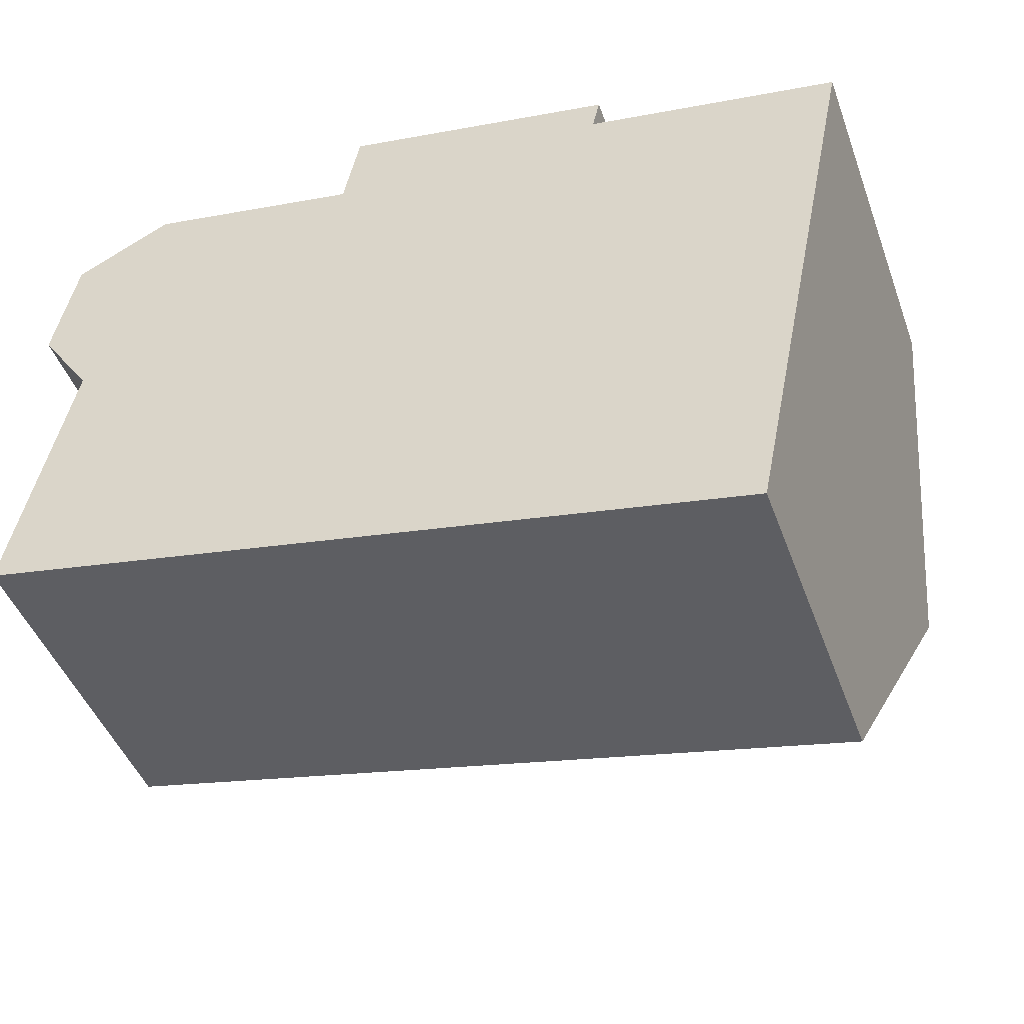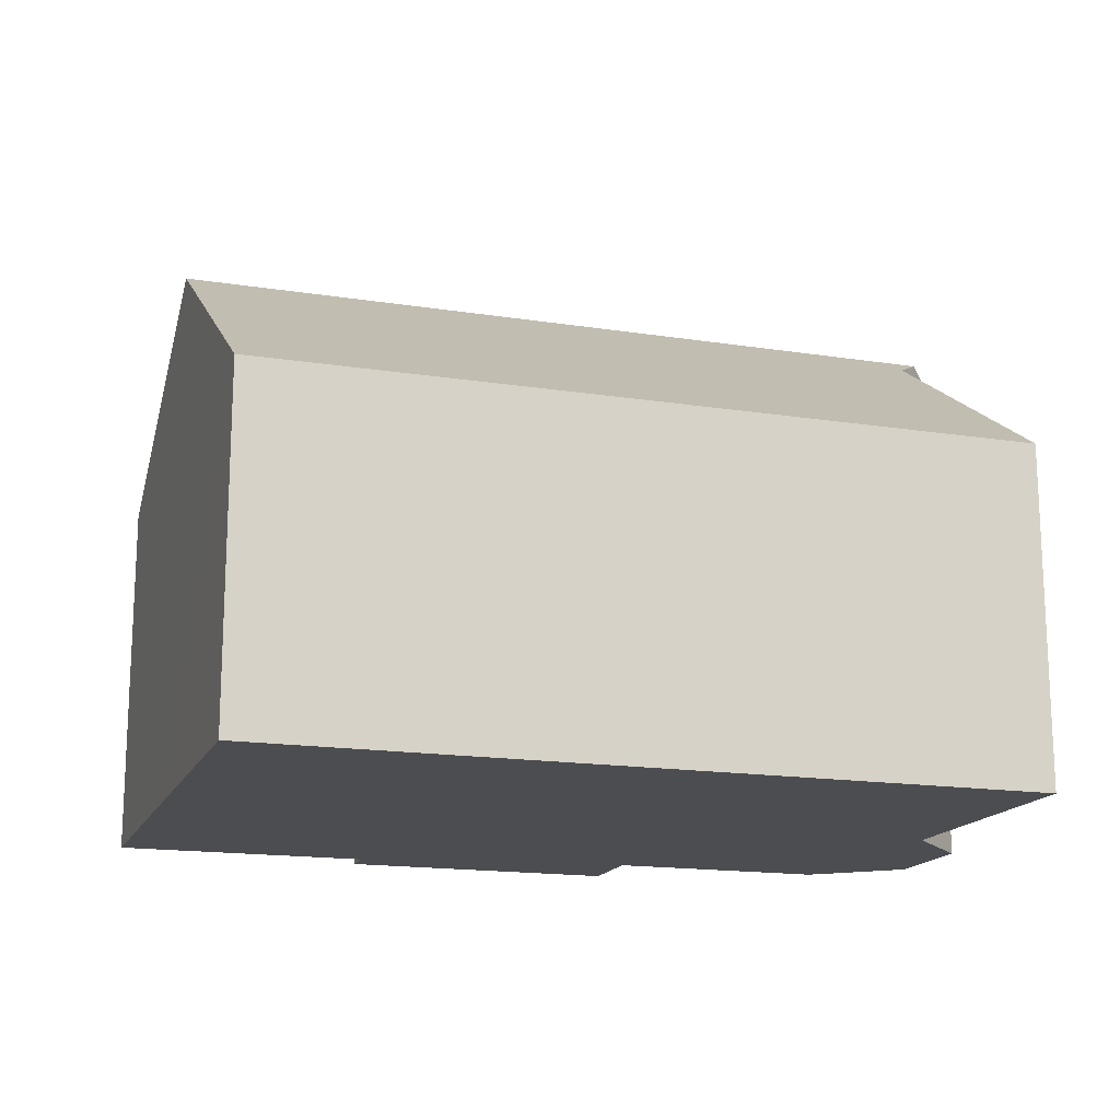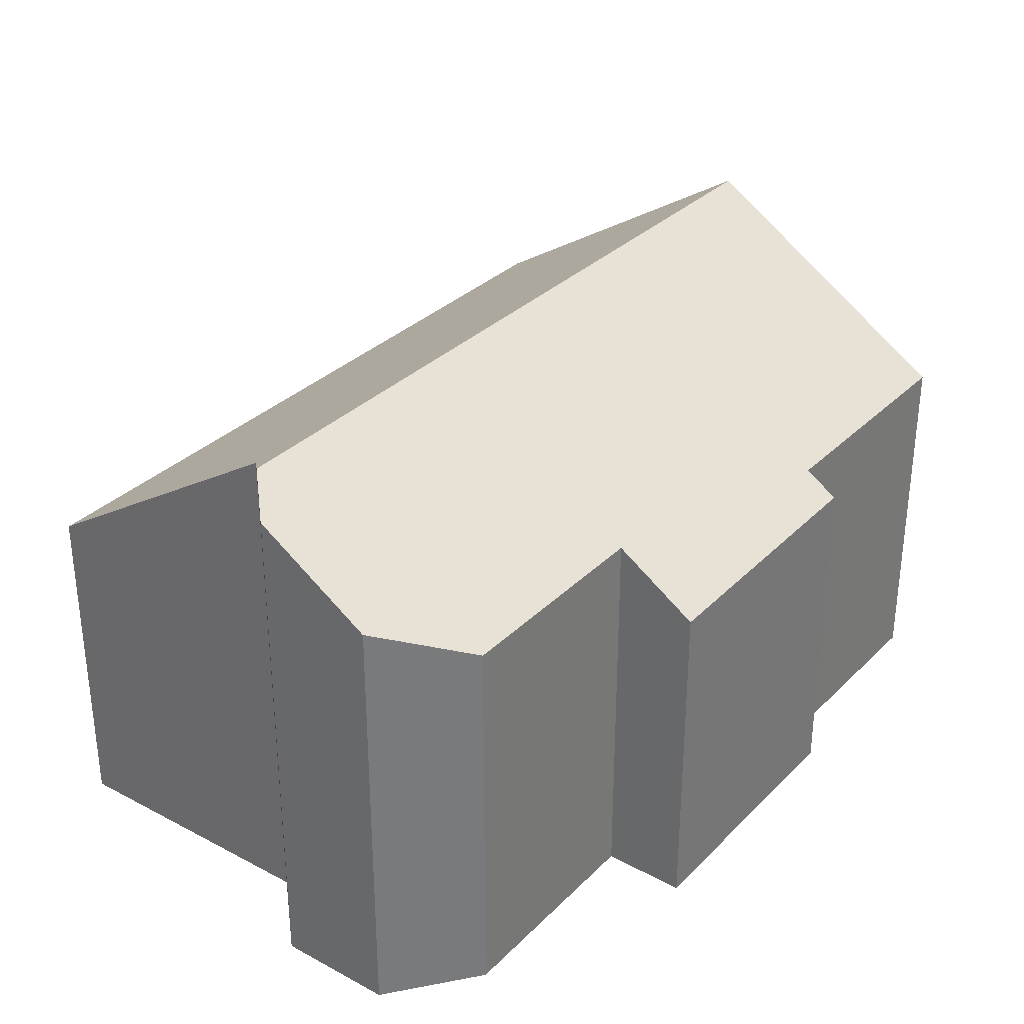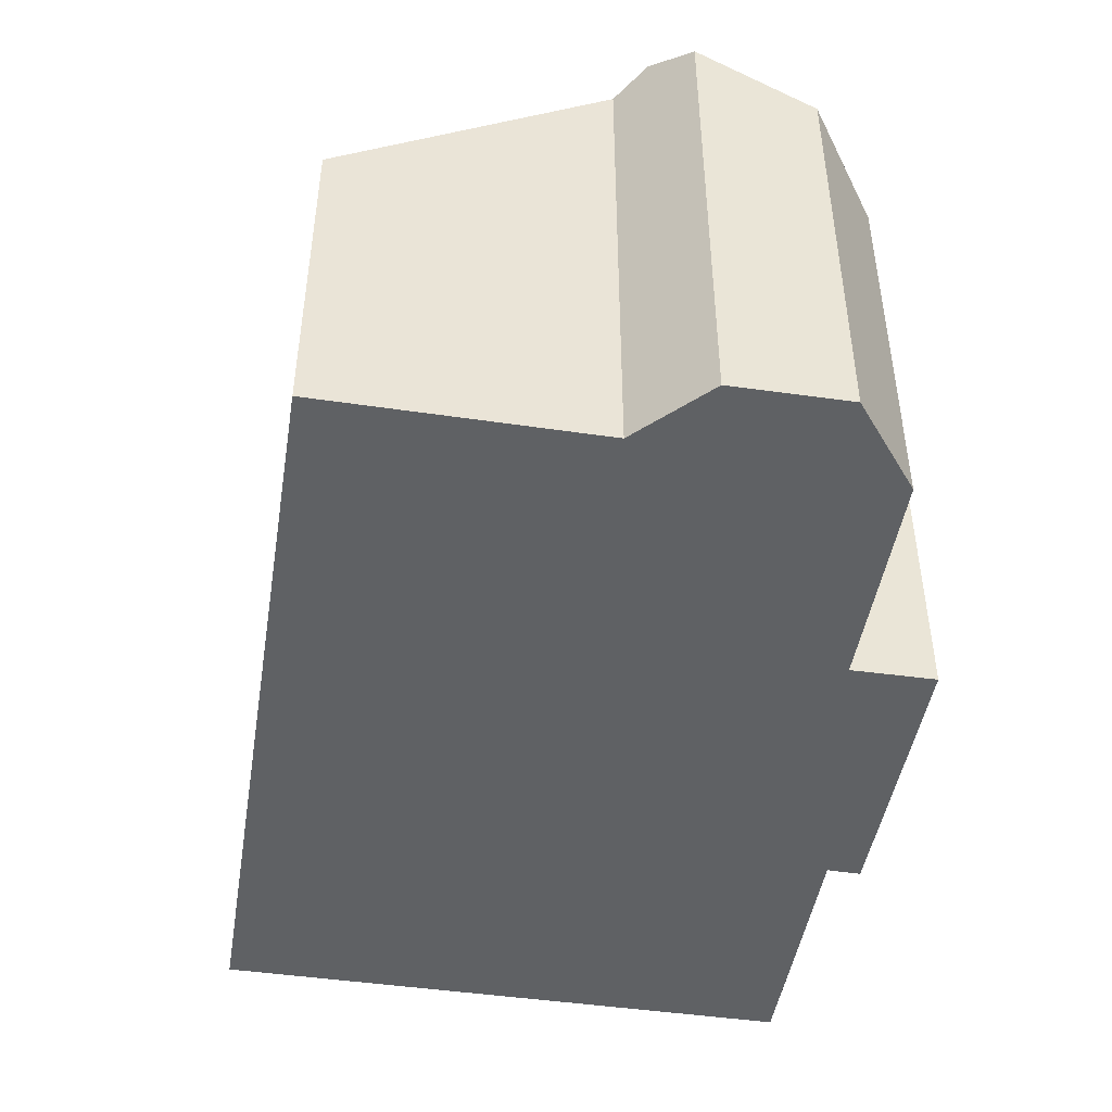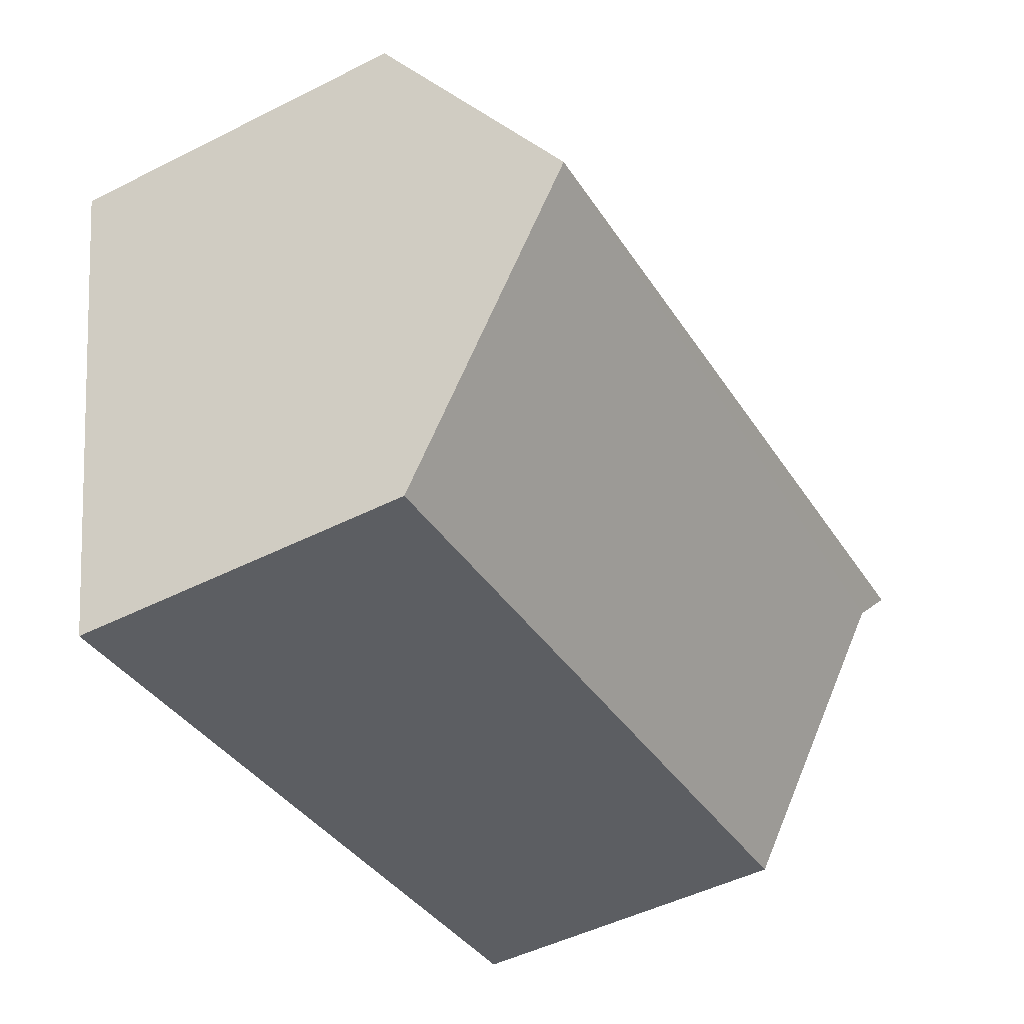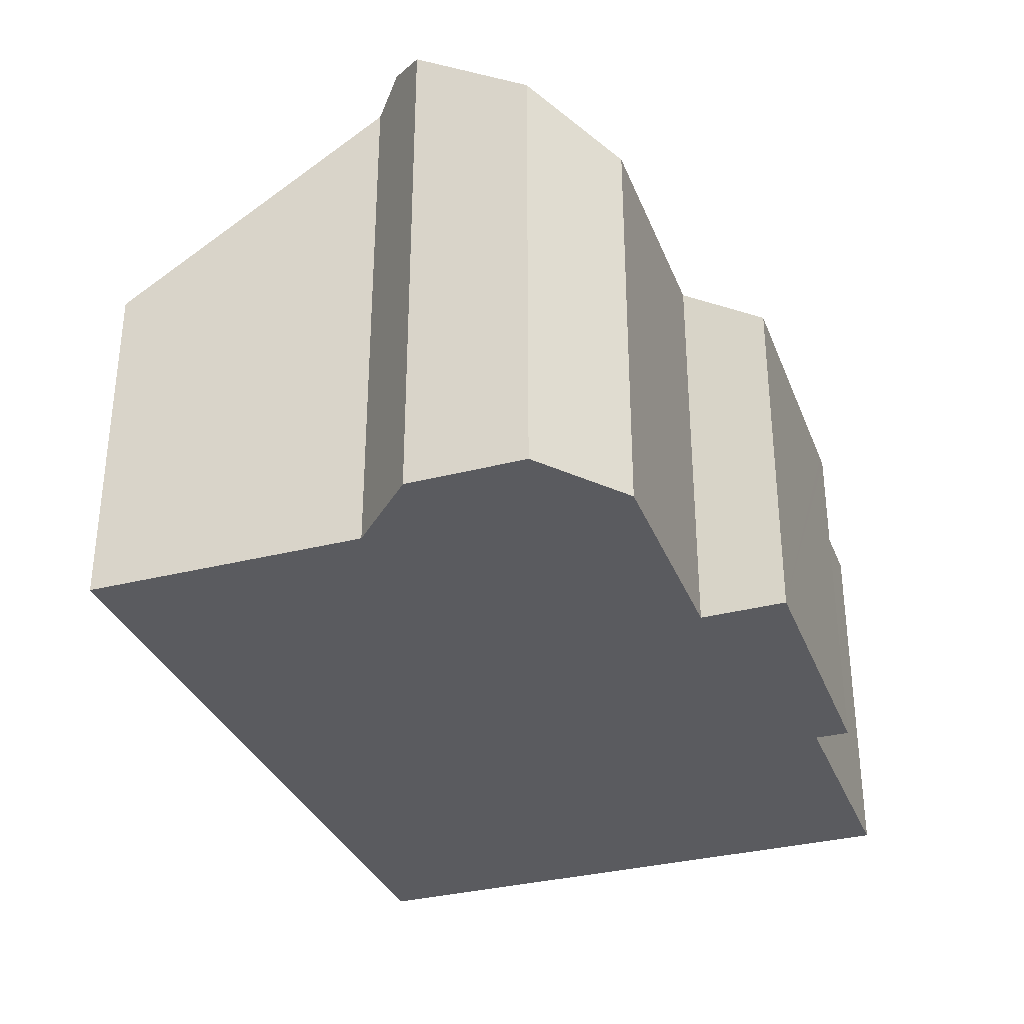
<metadata>
{"format":"obj","ext":"obj","renderer":"f3d","projection":"perspective","resolution":1024,"background":"white","views":[{"elev":-46.1,"azim":19.7,"up":"+Z"},{"elev":-16.2,"azim":173.6,"up":"+Y"},{"elev":32.2,"azim":-41.8,"up":"+Y"},{"elev":-46.7,"azim":-87.7,"up":"+Y"},{"elev":-49.5,"azim":119.0,"up":"+Z"},{"elev":-33.2,"azim":-59.0,"up":"+Y"}]}
</metadata>
<code>
v  9.049 4.988 7.198
v  5.033 5.495 7.198
v  5.19 4.974 8.004
v  4.958 5.746 6.81
v  1.275 5.97 7.198
v  0.036 7.439 5.086
v  0.368 6.37 6.738
v  1.786 5.744 7.457
v  3.056 5.745 7.198
v  0.474 7.791 4.432
v  12.01 7.791 2.089
v  9.115 5.299 6.684
v  9.221 4.988 7.162
v  12.8 5.294 5.943
v  0 4.975 3.046e-16
v  11.12 4.975 -2.258
v  0.819 7.514 3.917
v  1.786 -4.566e-16 7.457
v  4.958 -4.17e-16 6.81
v  3.056 -4.408e-16 7.198
v  5.19 -4.901e-16 8.004
v  9.221 -4.385e-16 7.162
v  9.049 -4.408e-16 7.198
v  9.115 -4.093e-16 6.684
v  12.8 -3.639e-16 5.943
v  0.368 -4.126e-16 6.738
v  1.275 -4.408e-16 7.198
v  5.033 -4.408e-16 7.198
v  0.819 -2.398e-16 3.917
v  0 0 0
v  0.036 -3.114e-16 5.086
v  12.01 -1.279e-16 2.089
v  11.12 1.383e-16 -2.258
v  0.474 -2.714e-16 4.432
g defaultobject
f 1 2 3
f 2 1 4
f 5 6 7
f 6 5 8
f 6 8 9
f 6 9 10
f 10 9 4
f 10 4 11
f 11 4 12
f 12 4 1
f 12 1 13
f 11 12 14
f 15 11 16
f 11 15 17
f 11 17 10
f 18 9 8
f 9 18 4
f 4 18 19
f 19 18 20
f 21 1 3
f 1 21 13
f 13 21 22
f 22 21 23
f 24 14 12
f 14 24 25
f 26 5 7
f 5 26 8
f 8 26 18
f 18 26 27
f 19 2 4
f 2 19 3
f 3 19 21
f 21 19 28
f 15 29 17
f 29 15 30
f 31 7 6
f 7 31 26
f 13 24 12
f 24 13 22
f 25 11 14
f 11 25 16
f 16 25 32
f 16 32 33
f 33 15 16
f 15 33 30
f 17 6 10
f 6 17 29
f 6 29 31
f 31 29 34
f 31 29 26
f 29 31 34
f 23 24 22
f 24 23 21
f 24 21 33
f 33 21 19
f 33 19 30
f 19 21 28
f 30 19 20
f 30 20 18
f 30 18 29
f 29 18 27
f 29 27 26
f 24 32 25
f 32 24 33

</code>
